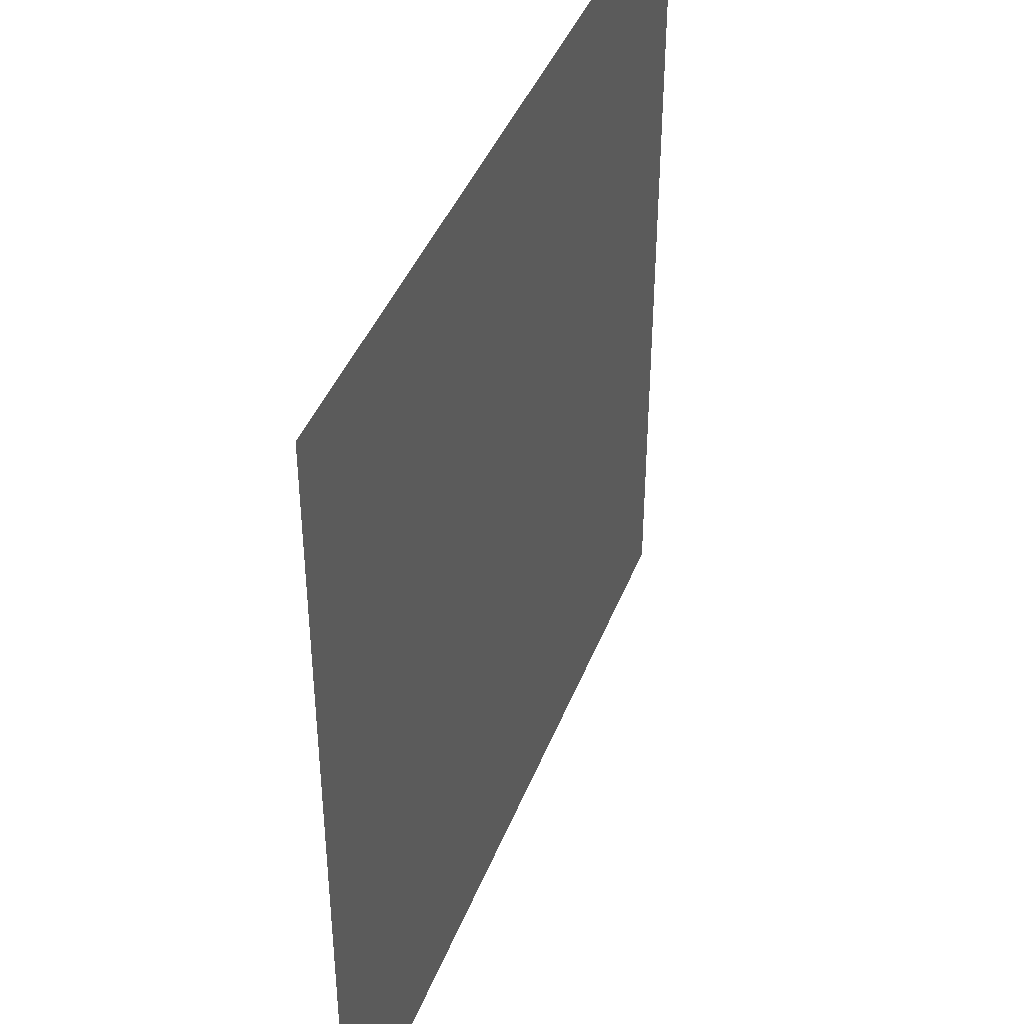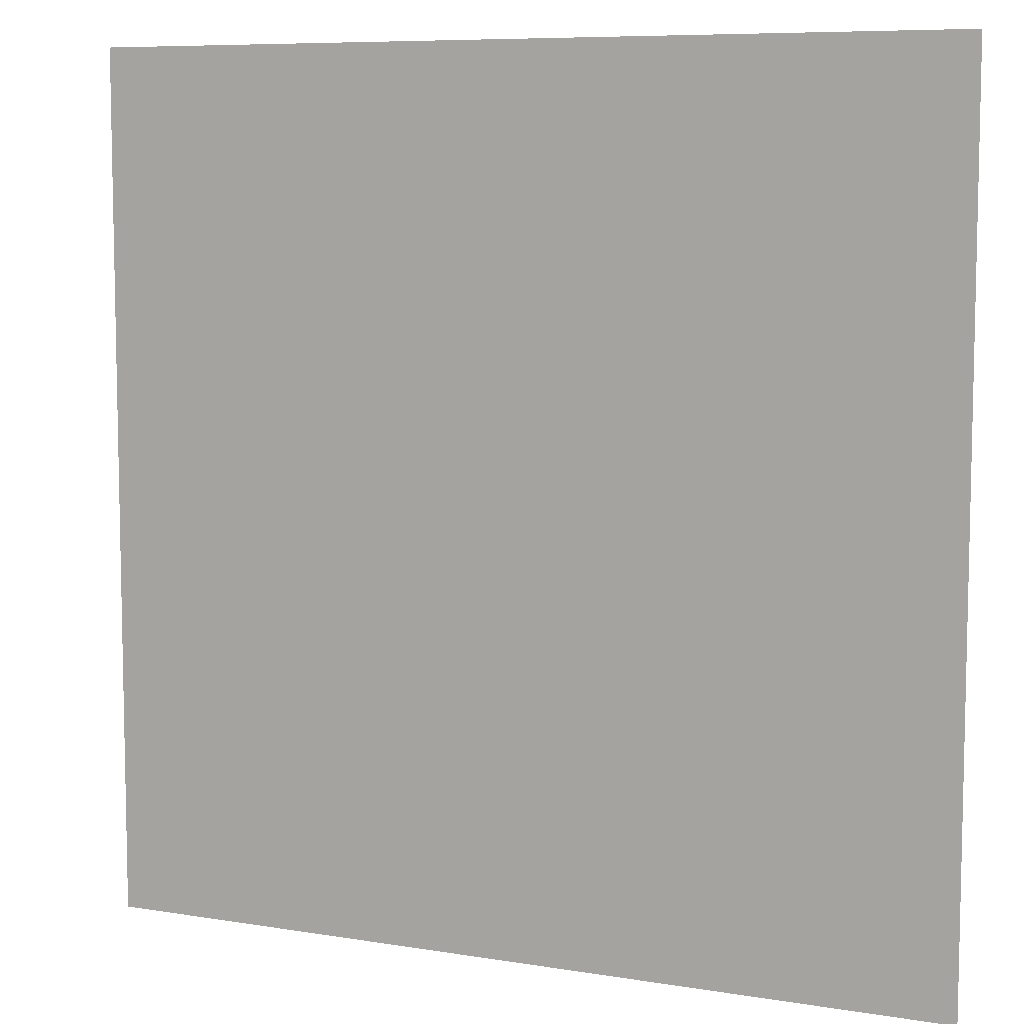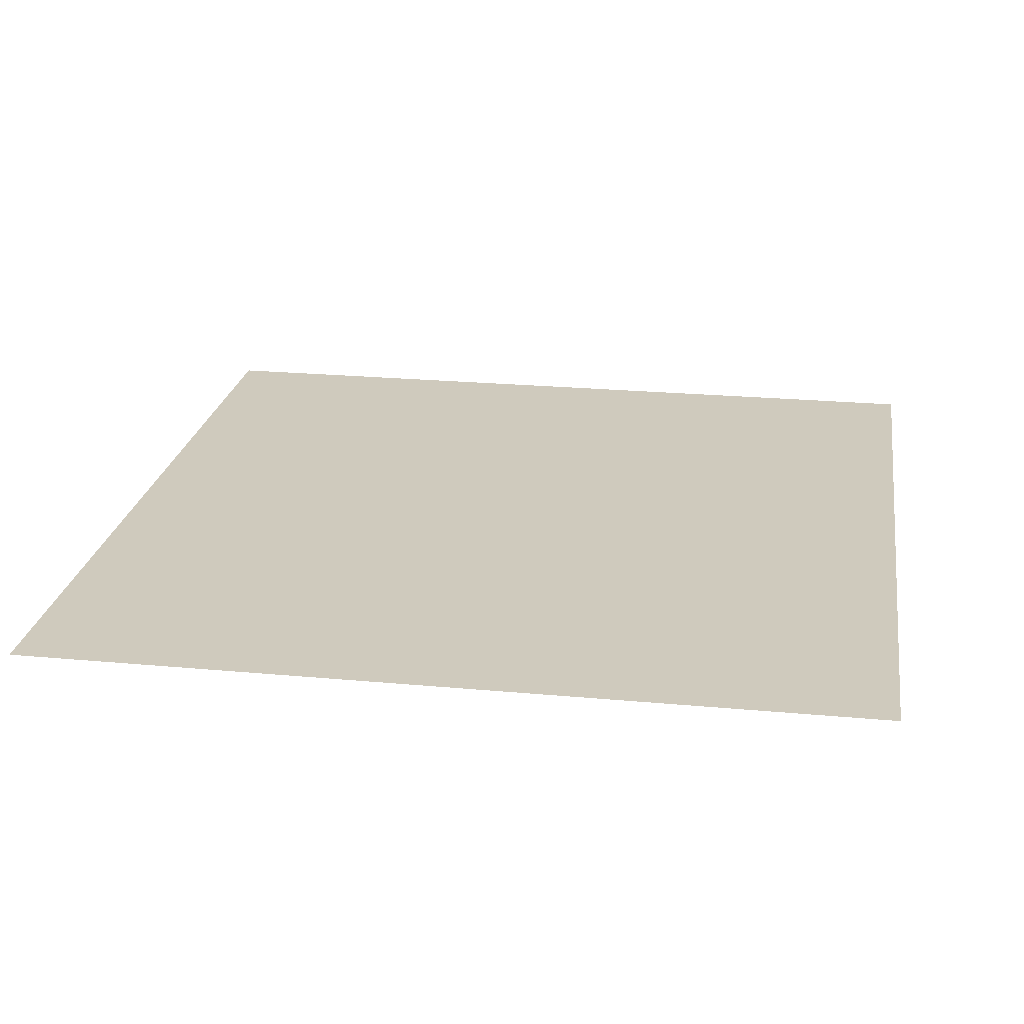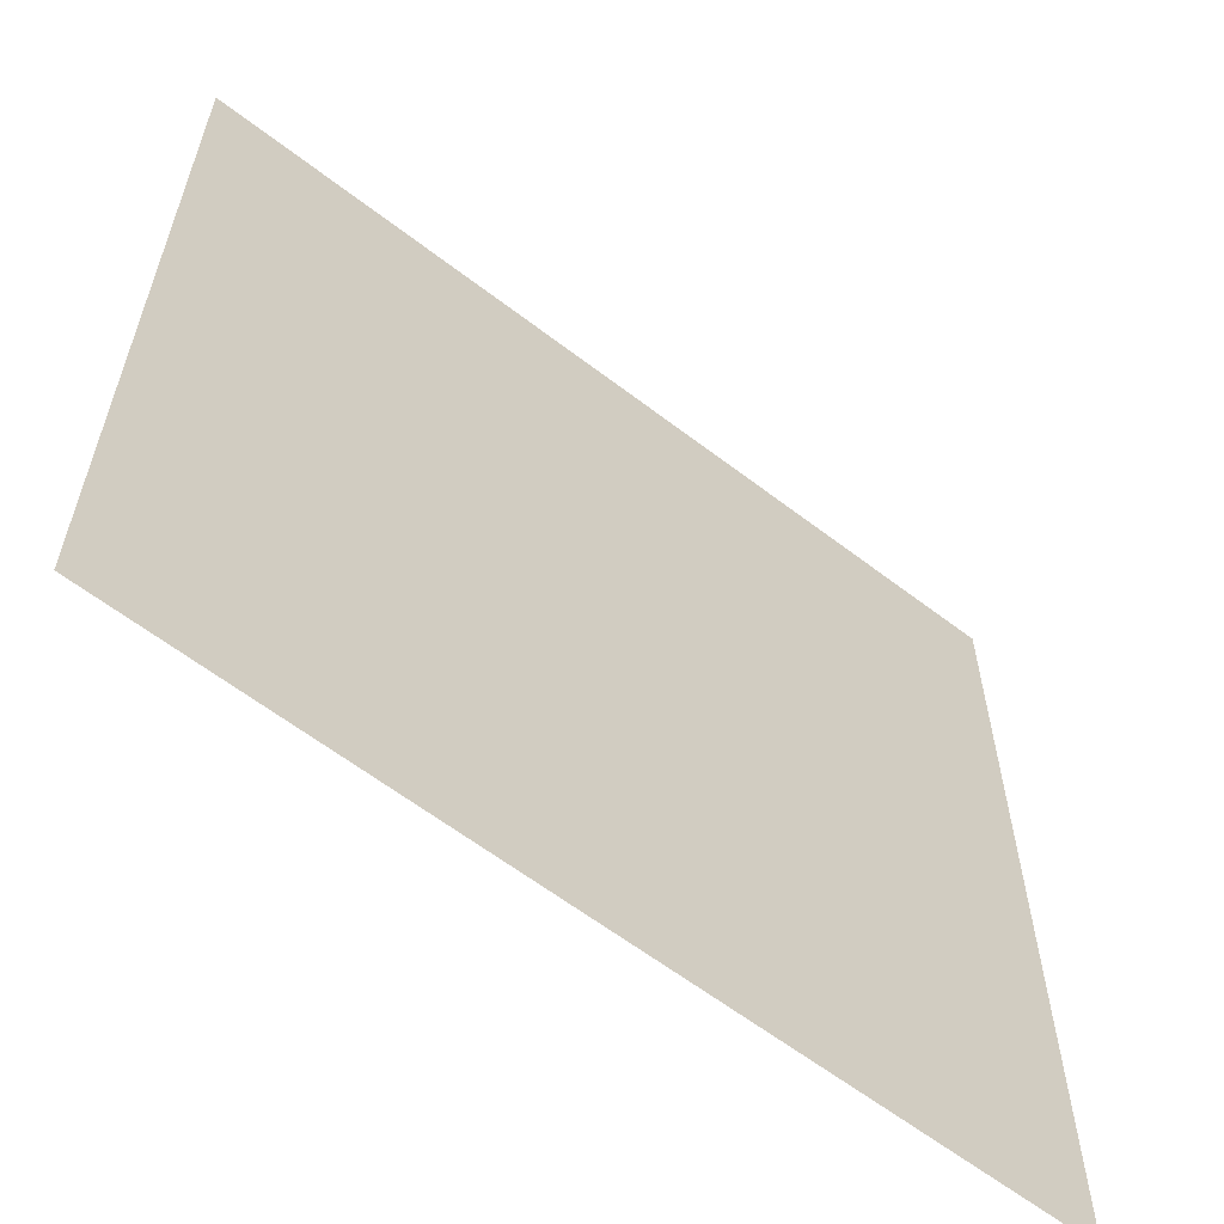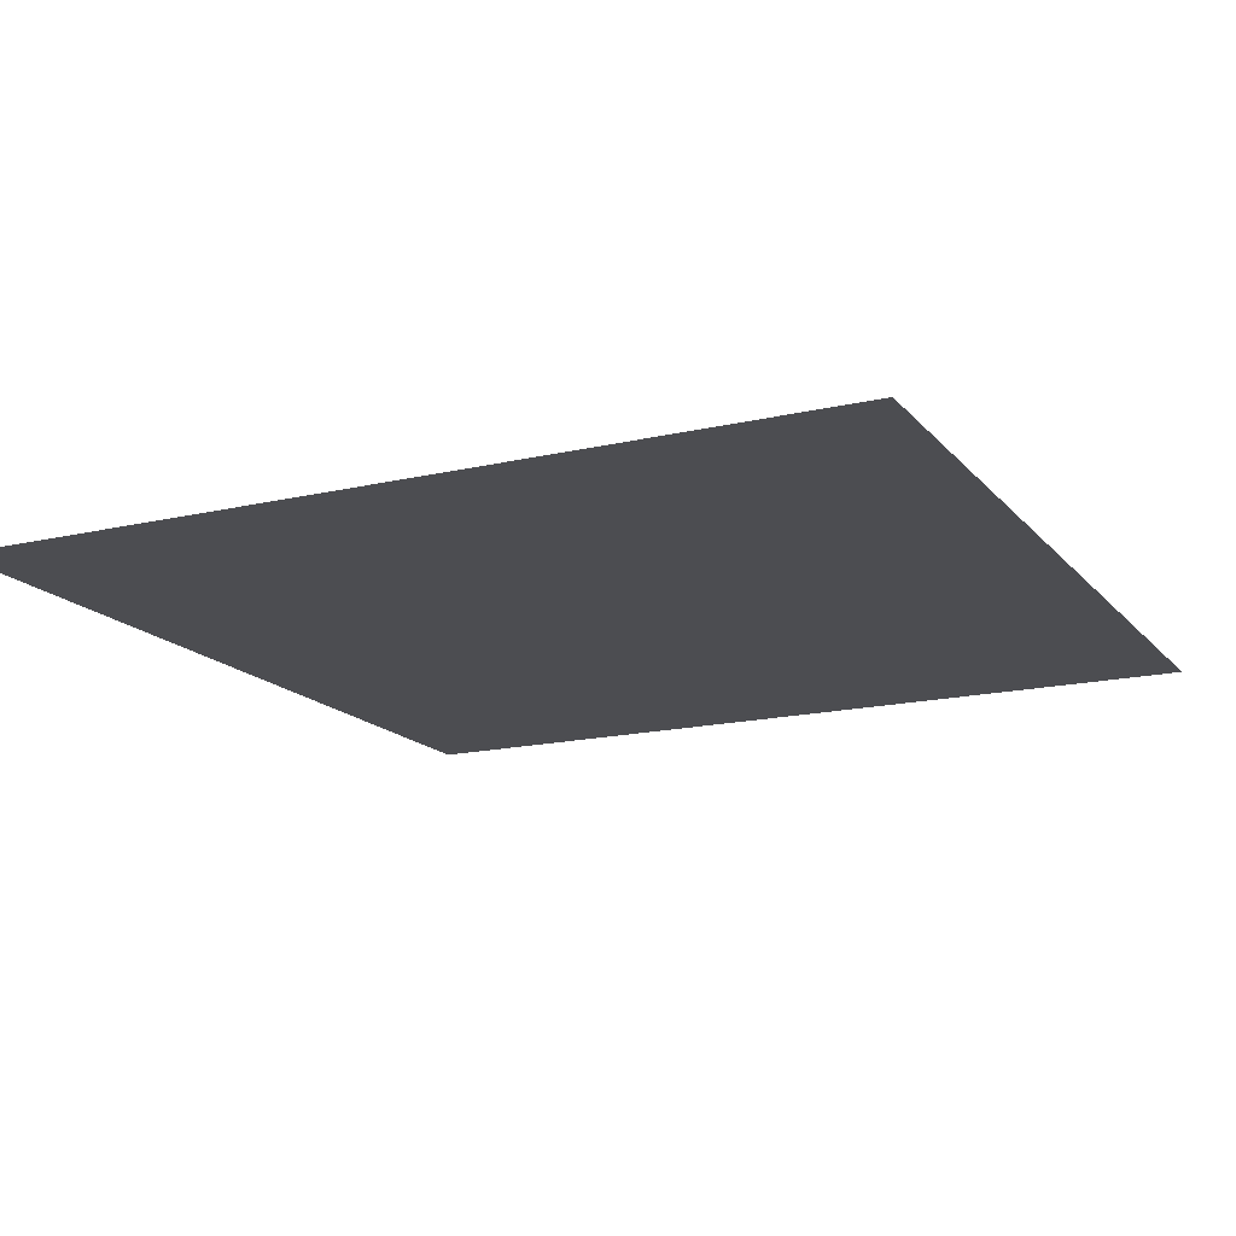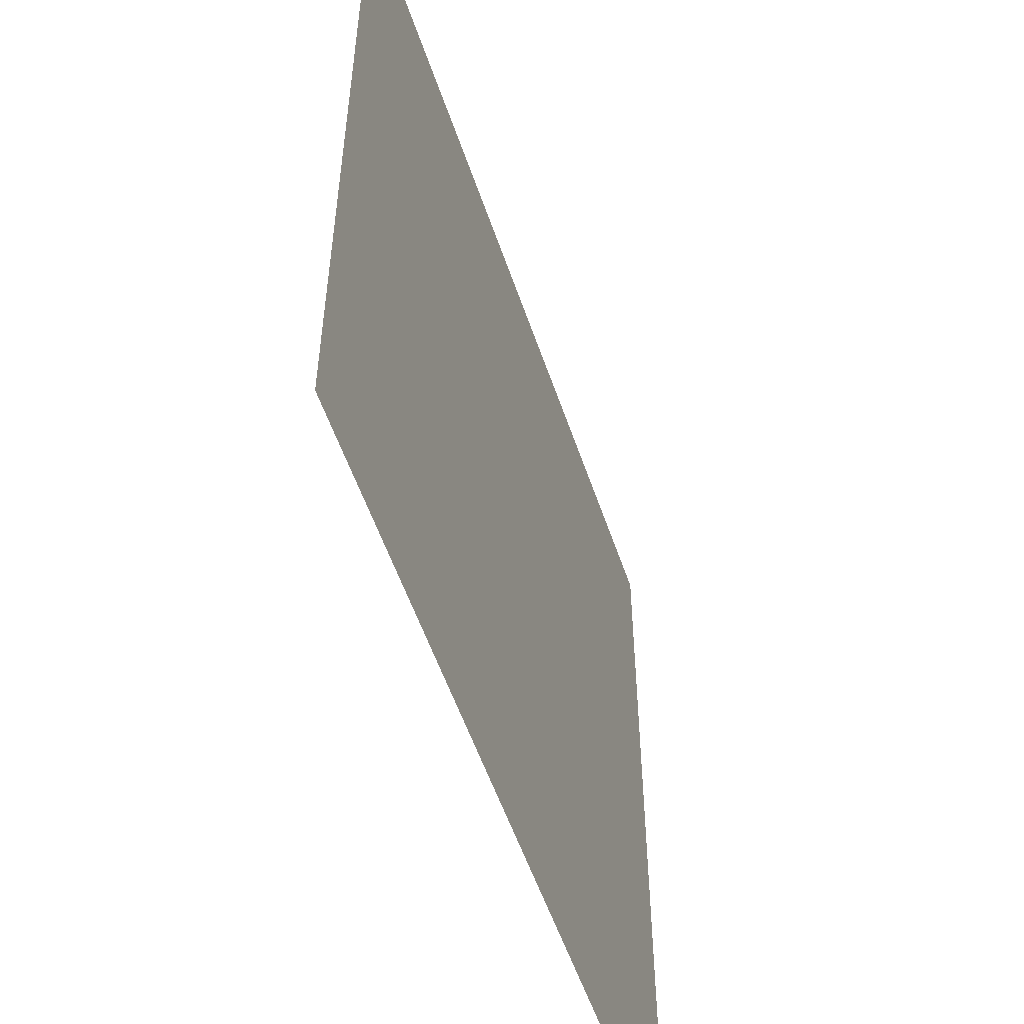
<metadata>
{"format":"obj","ext":"obj","renderer":"f3d","projection":"perspective","resolution":1024,"background":"white","views":[{"elev":42.1,"azim":-69.6,"up":"+Y"},{"elev":7.9,"azim":24.8,"up":"+Y"},{"elev":23.0,"azim":-81.0,"up":"+Z"},{"elev":-61.2,"azim":141.9,"up":"+Y"},{"elev":-16.1,"azim":116.0,"up":"+Z"},{"elev":-54.7,"azim":108.5,"up":"+Y"}]}
</metadata>
<code>
o Cube_Cube.001
v -0.5 -0.5 0.5
v -0.5 0.5 0.5
v 0.5 -0.5 0.5
v 0.5 0.5 0.5
f 4 2 1 3

</code>
